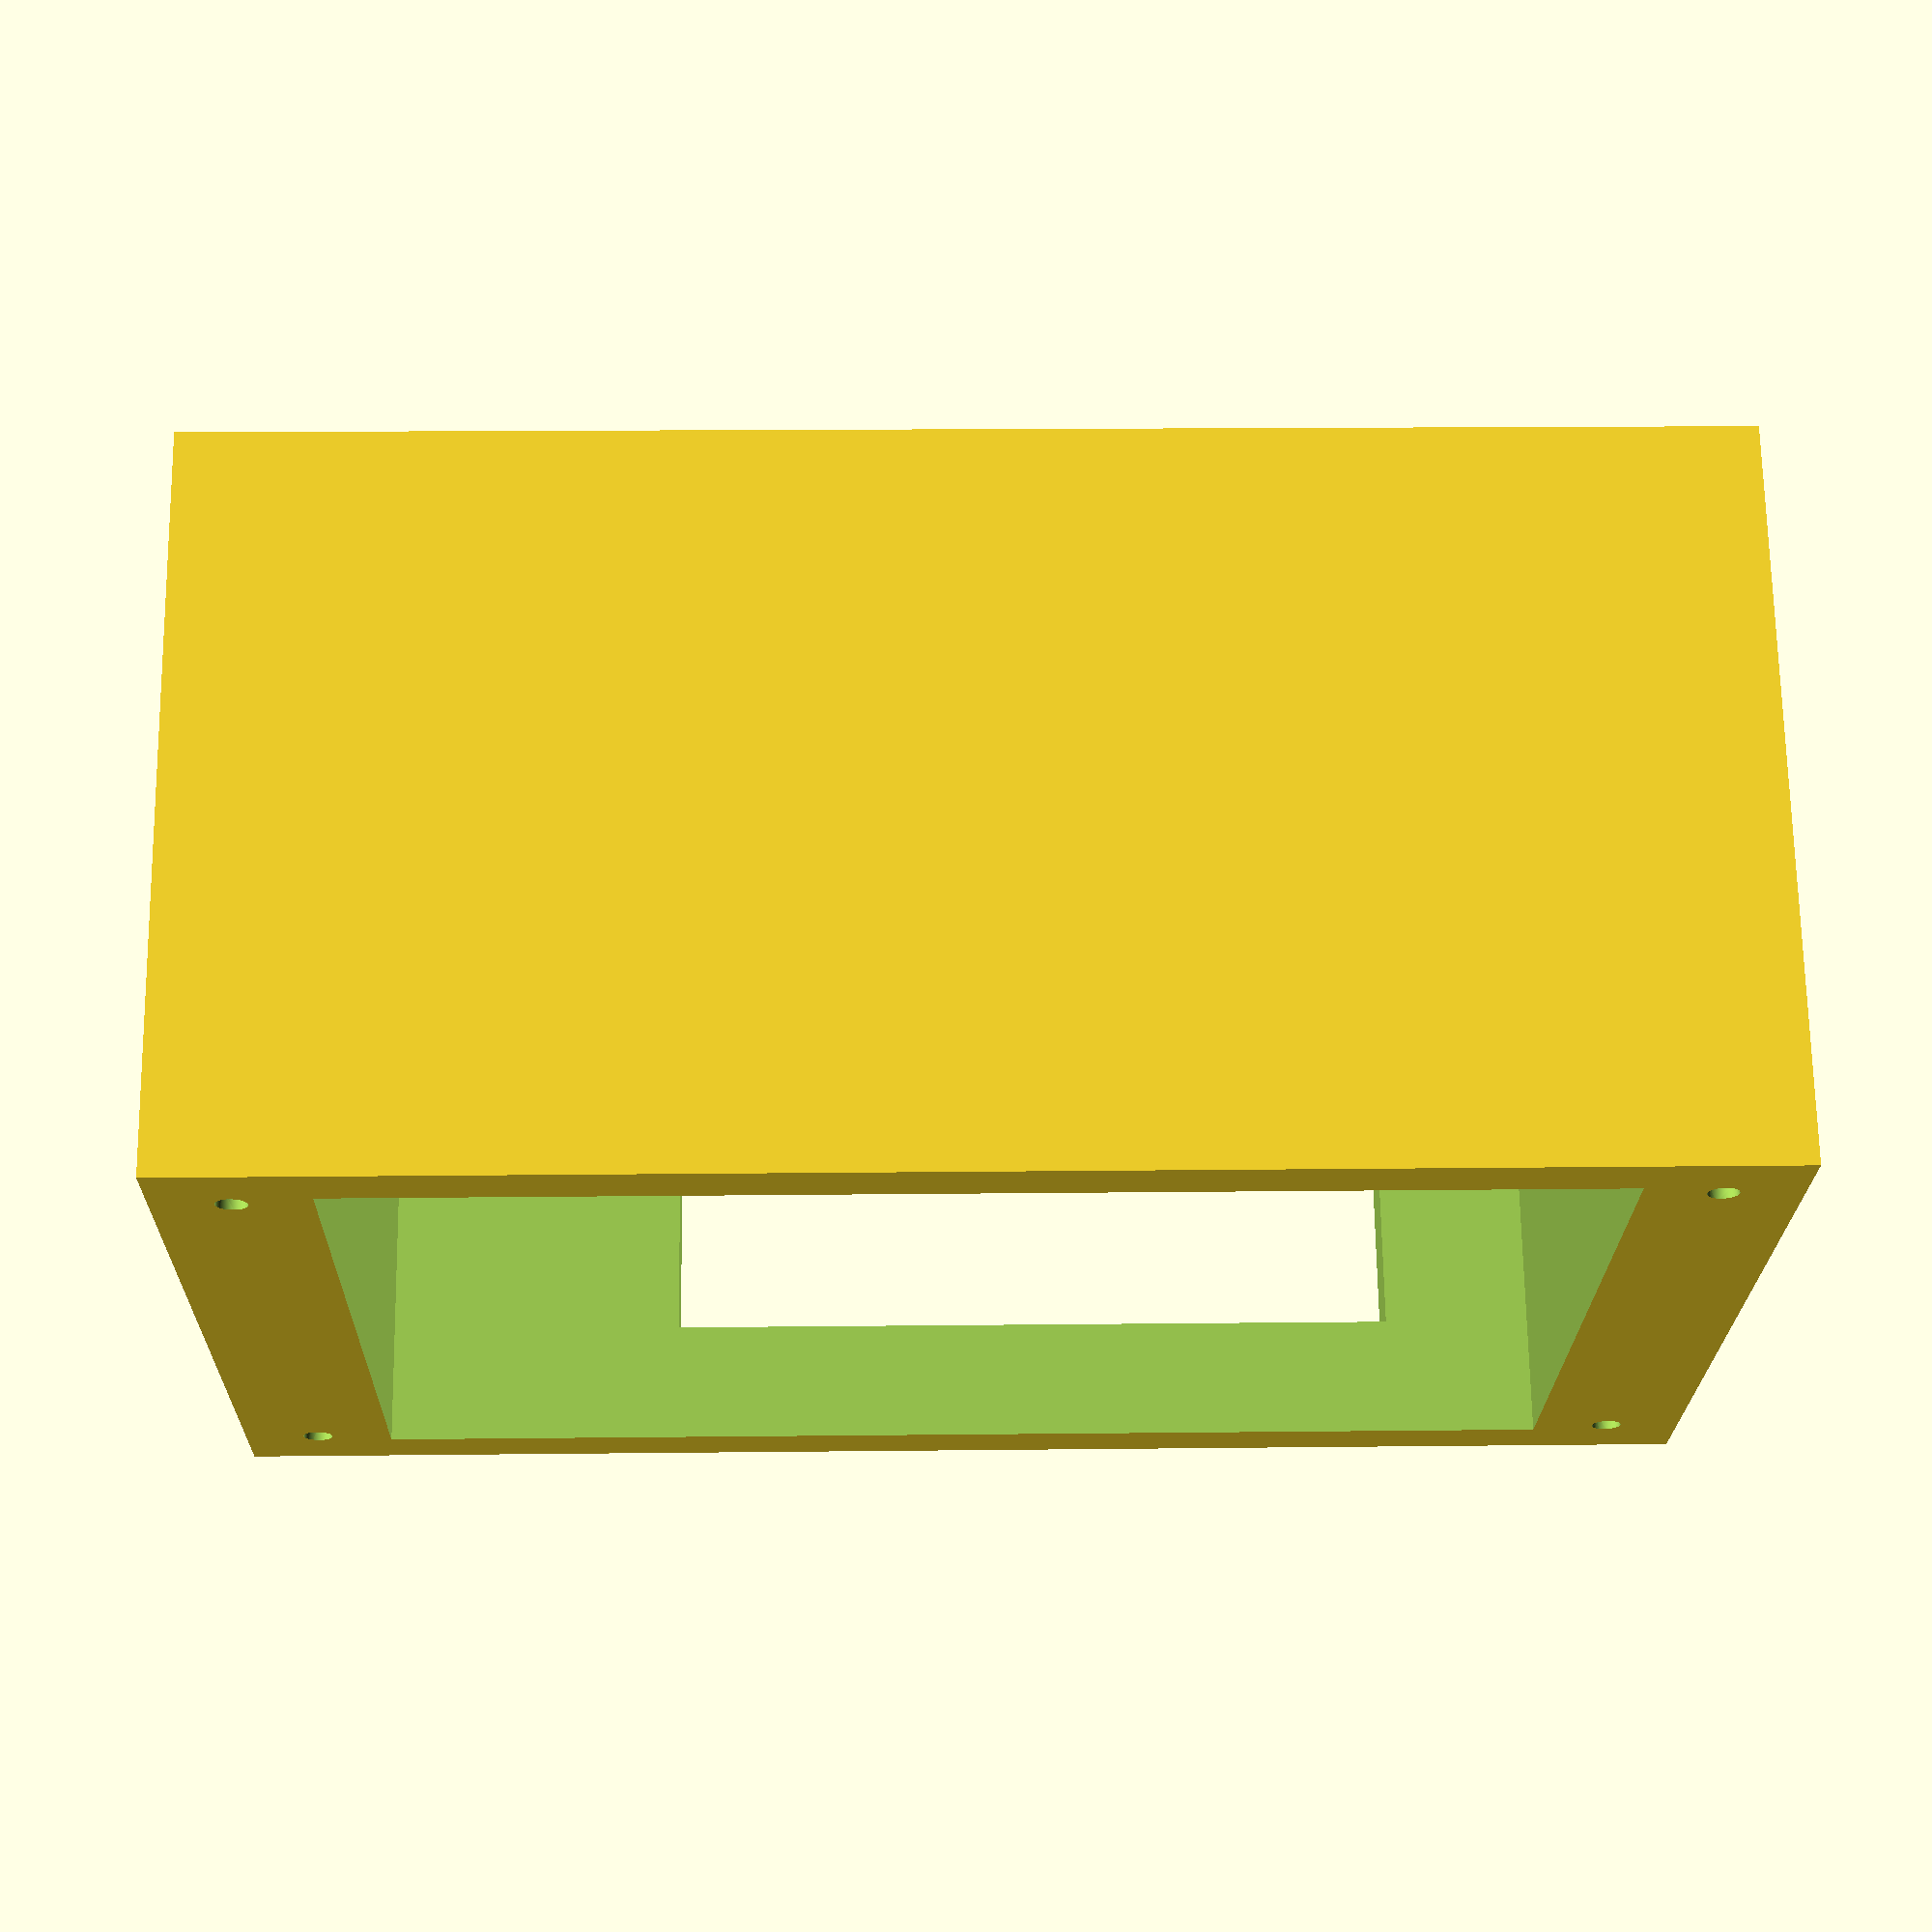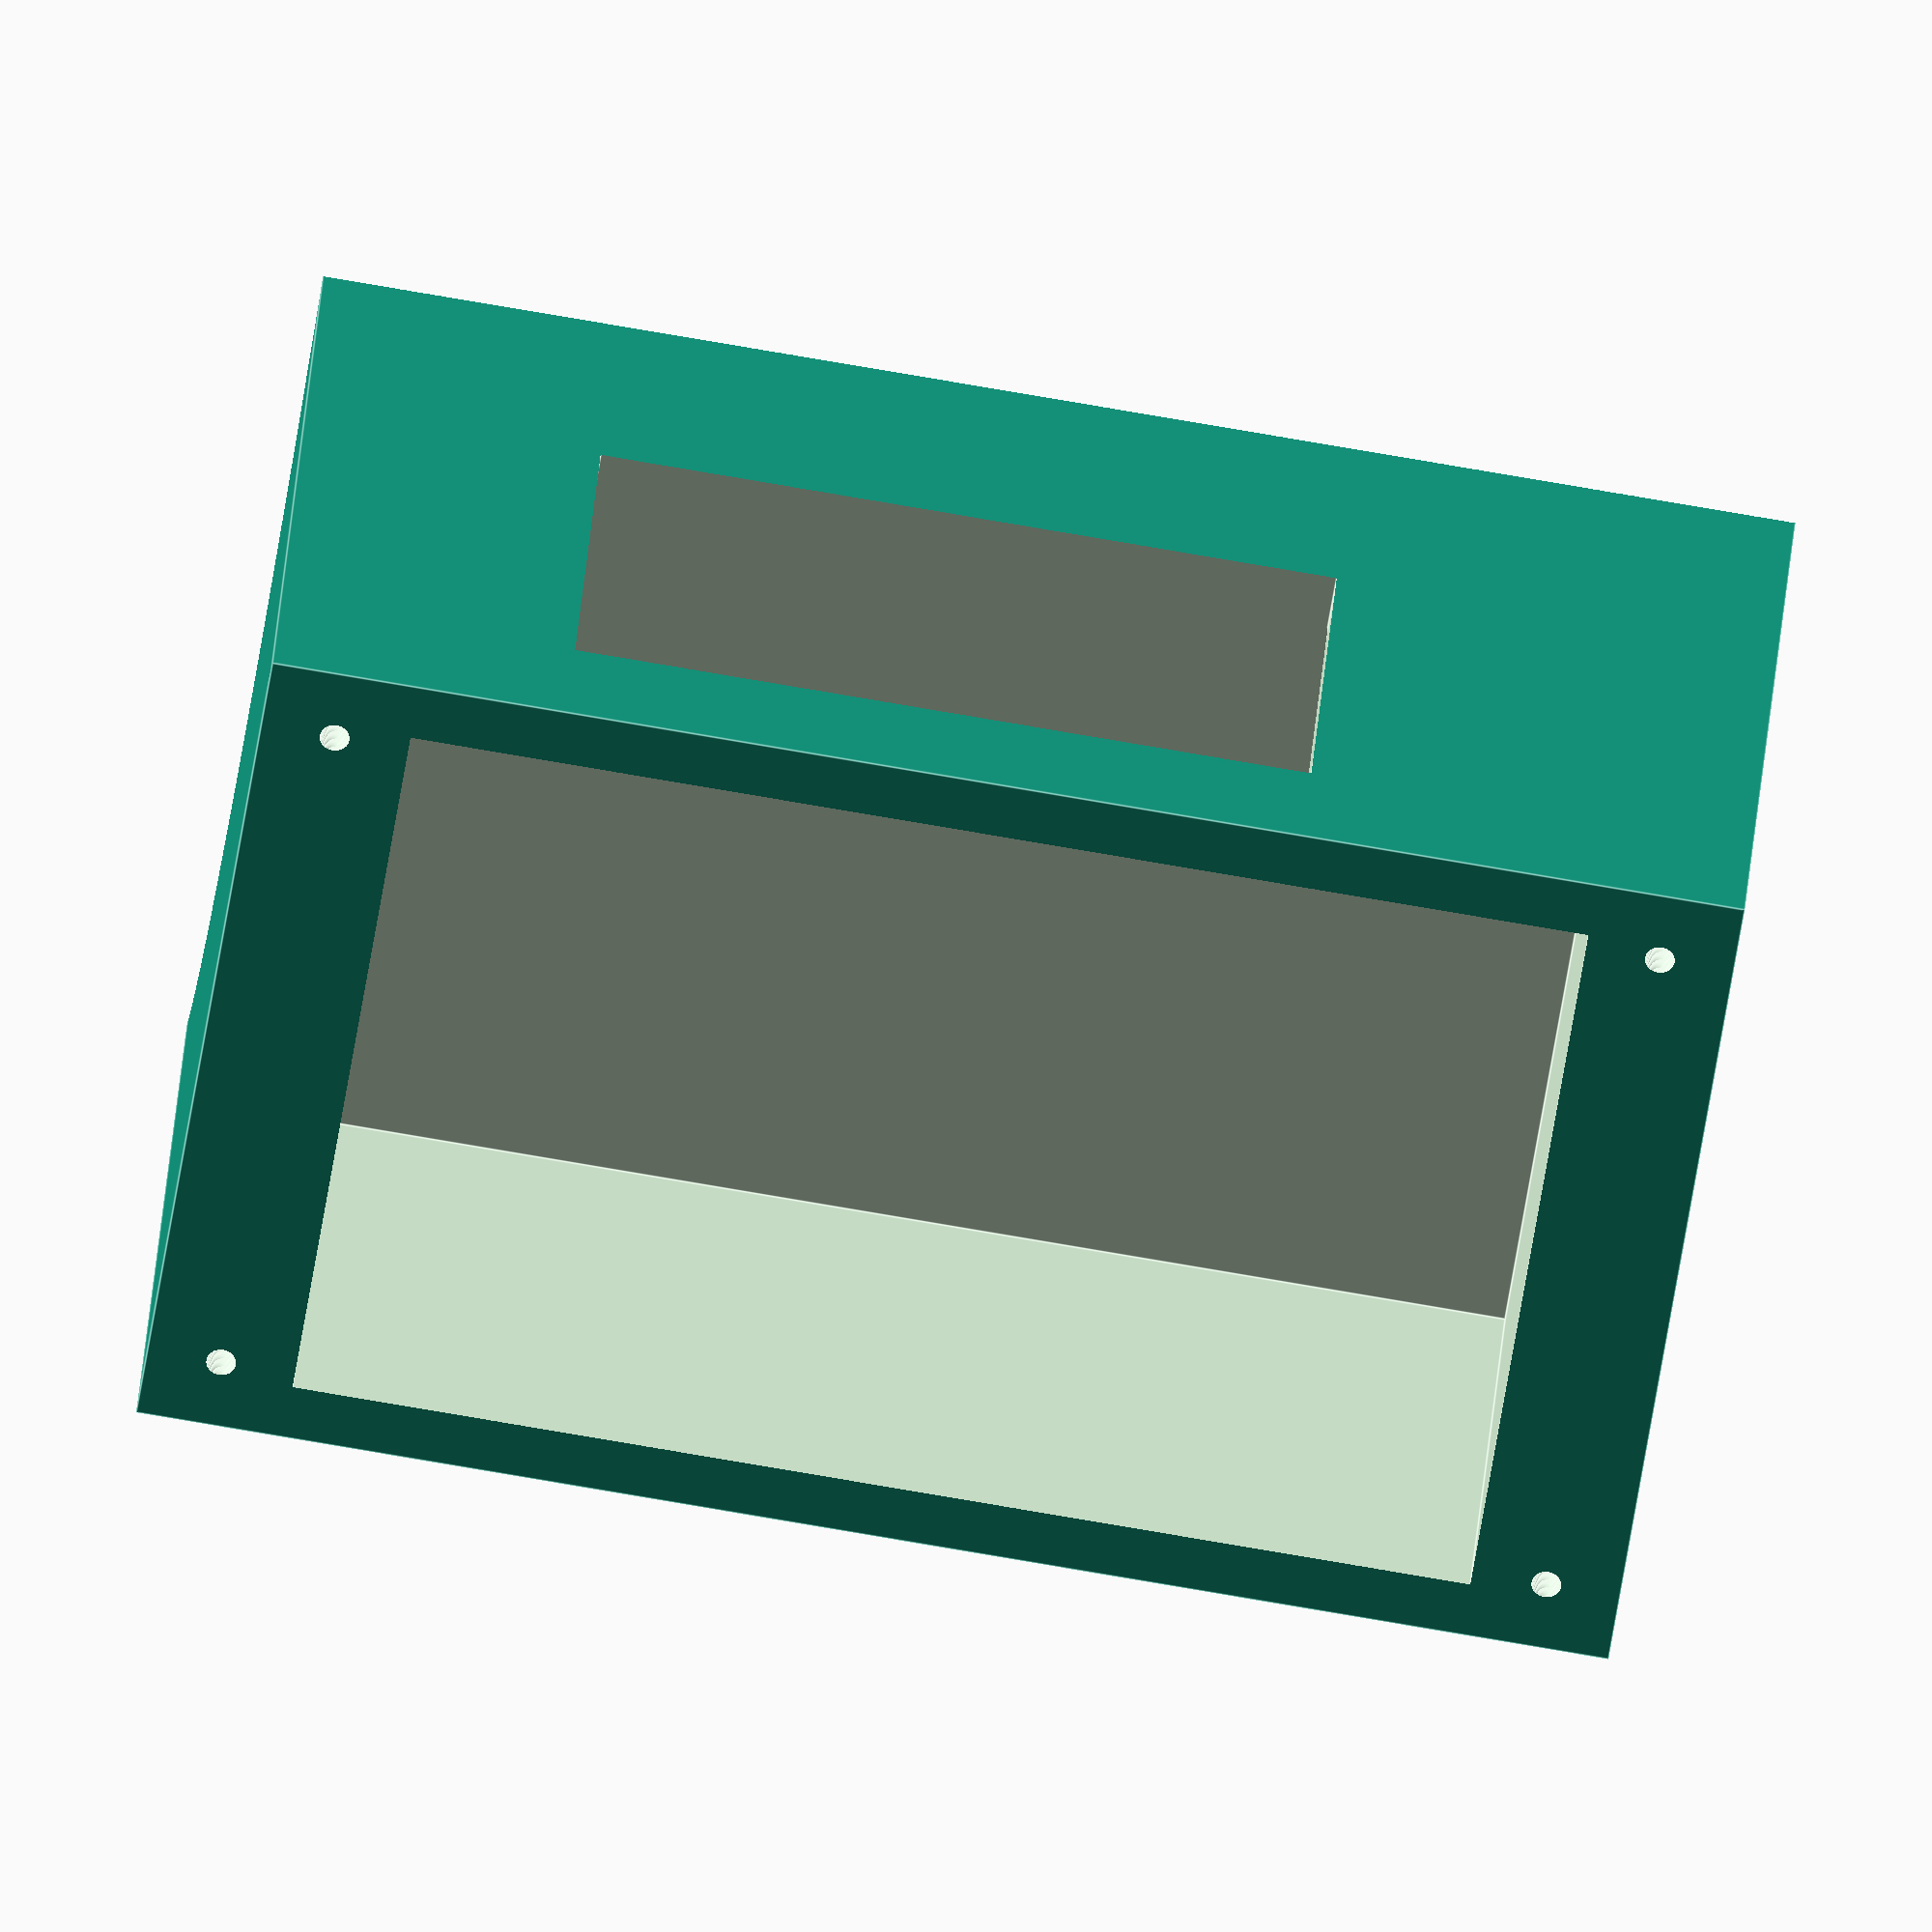
<openscad>
difference () {
  cube(size=[30, 25, 50]);
  translate([2,-1,5]) cube(size=[26, 18, 40]);  // hollow cube
  translate([15, 38, -1]) cylinder(h=93, r=20, $fn=200);  // clarinet body
  translate([-7, 4, 10]) cube(size=[22, 12.5, 25]);  // servo
  translate([2.5, 4.9, 2.5]) rotate([90,0,0]) cylinder(h=5, r=0.5, $fn=100);
  translate([27.5, 4.9, 2.5]) rotate([90,0,0]) cylinder(h=5, r=0.5, $fn=100);
  translate([27.5, 4.9, 47.5]) rotate([90,0,0]) cylinder(h=5, r=0.5, $fn=100);
  translate([2.5, 4.9, 47.5]) rotate([90,0,0]) cylinder(h=5, r=0.5, $fn=100);
};

</openscad>
<views>
elev=164.7 azim=143.1 roll=91.4 proj=p view=solid
elev=262.3 azim=155.8 roll=279.6 proj=o view=edges
</views>
